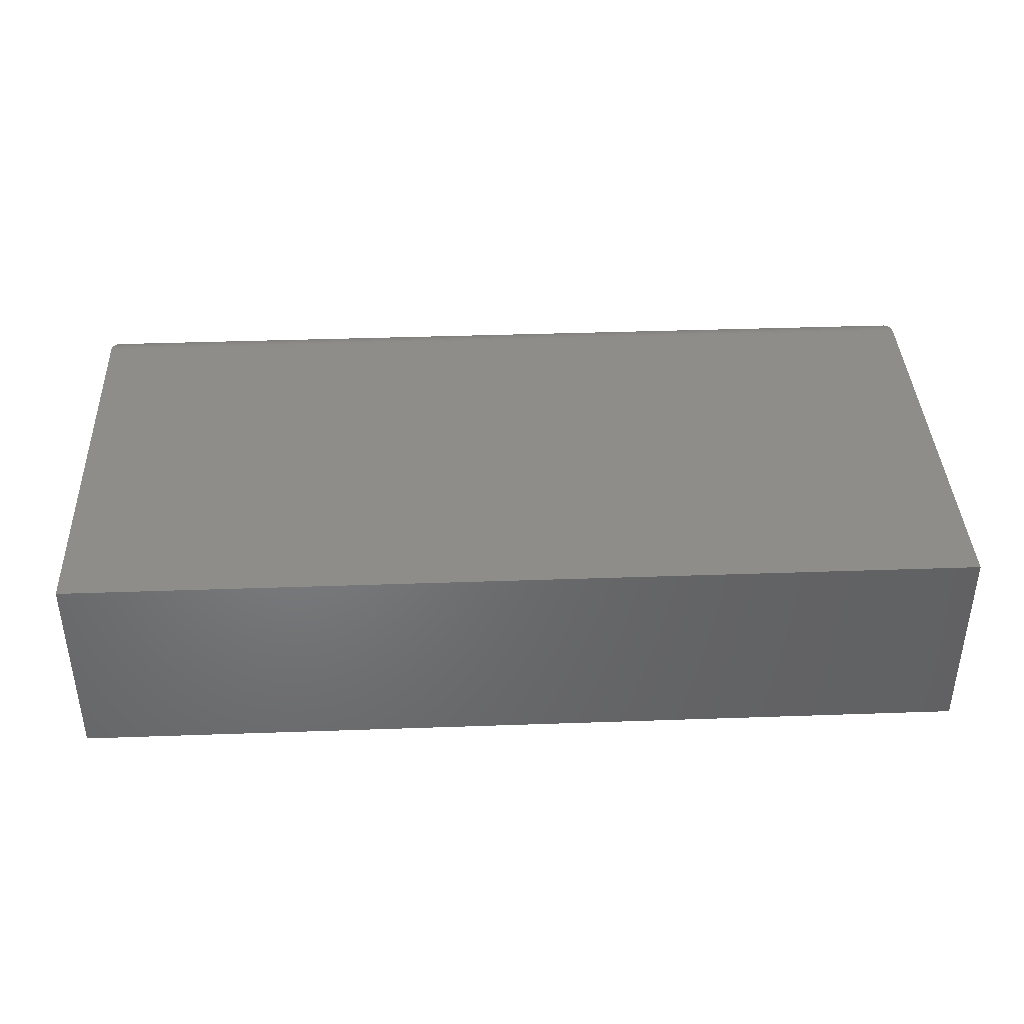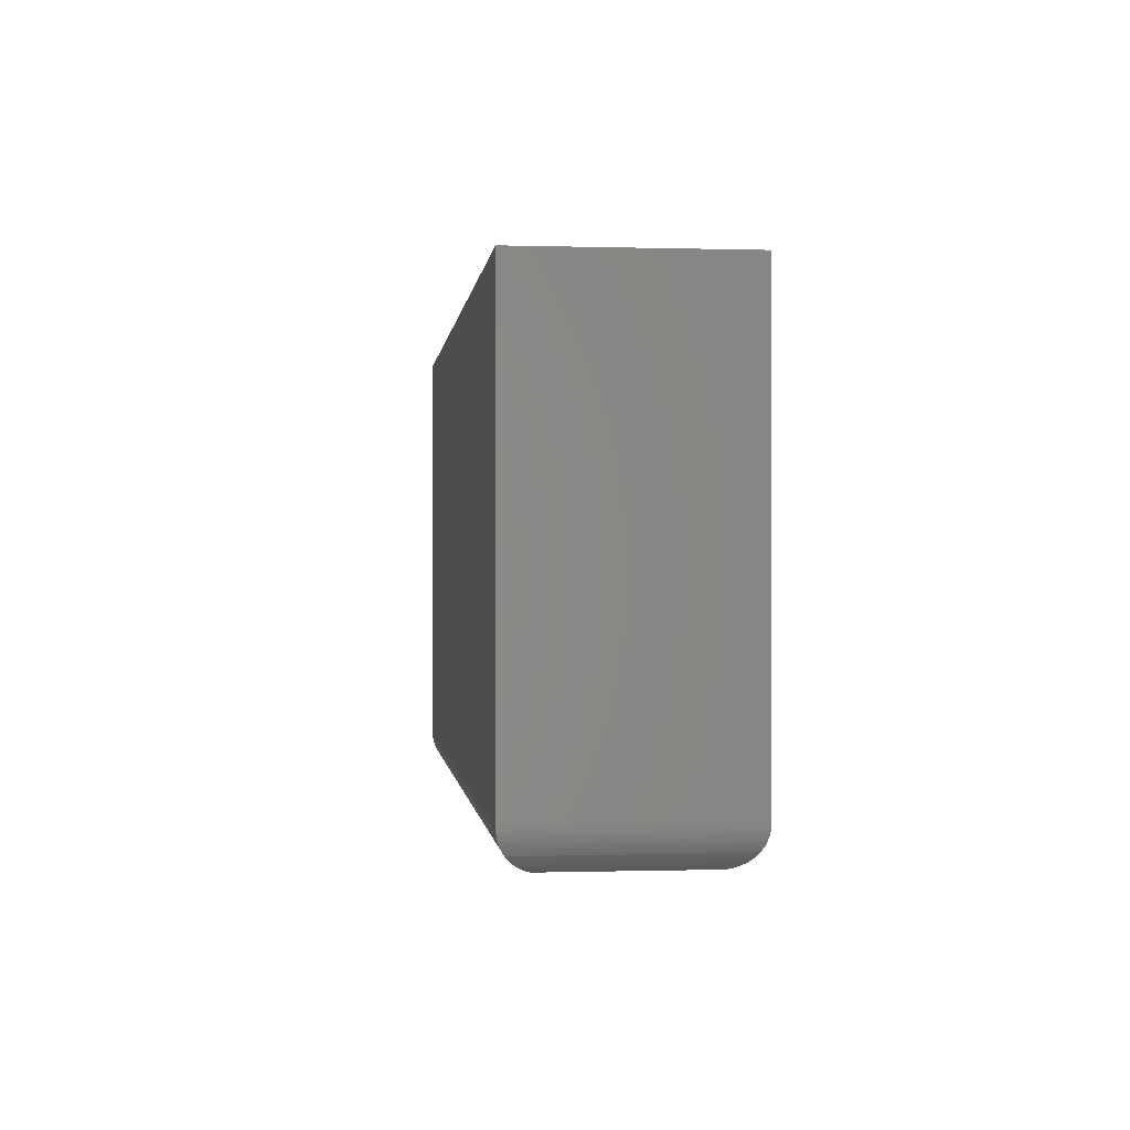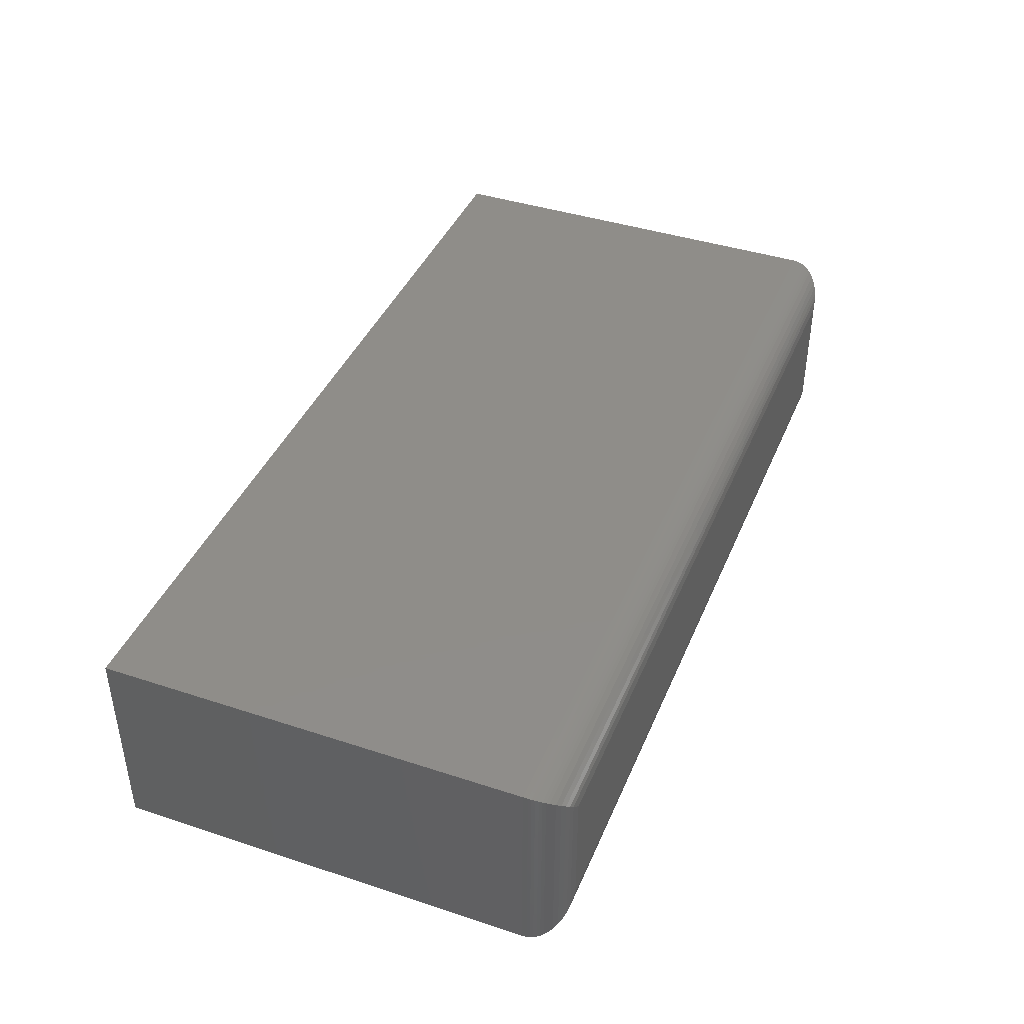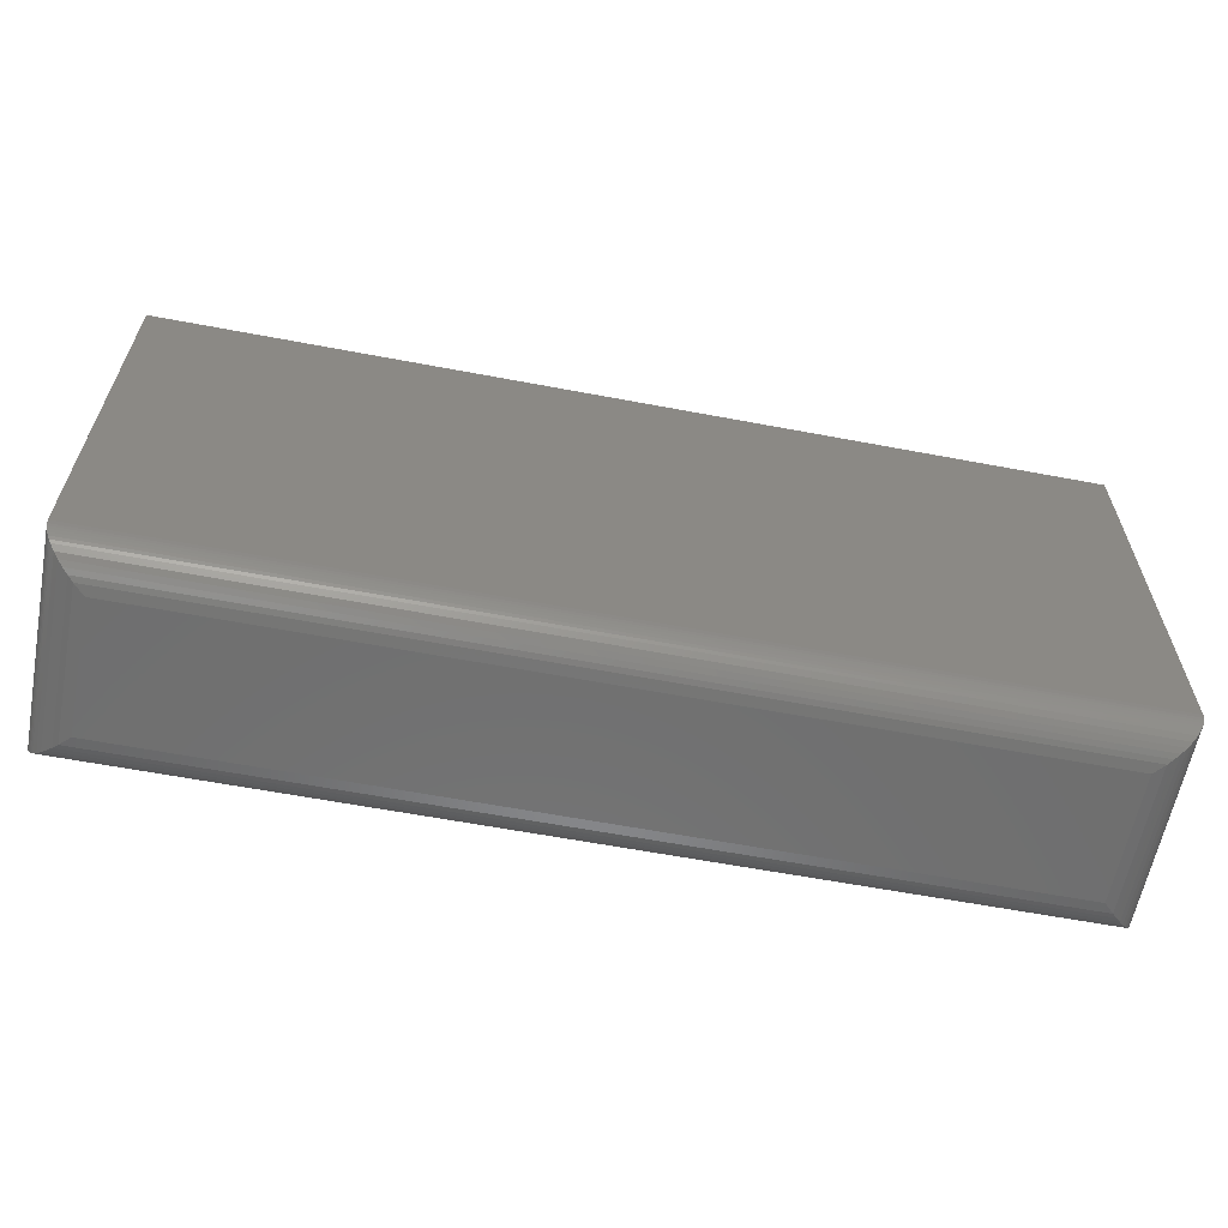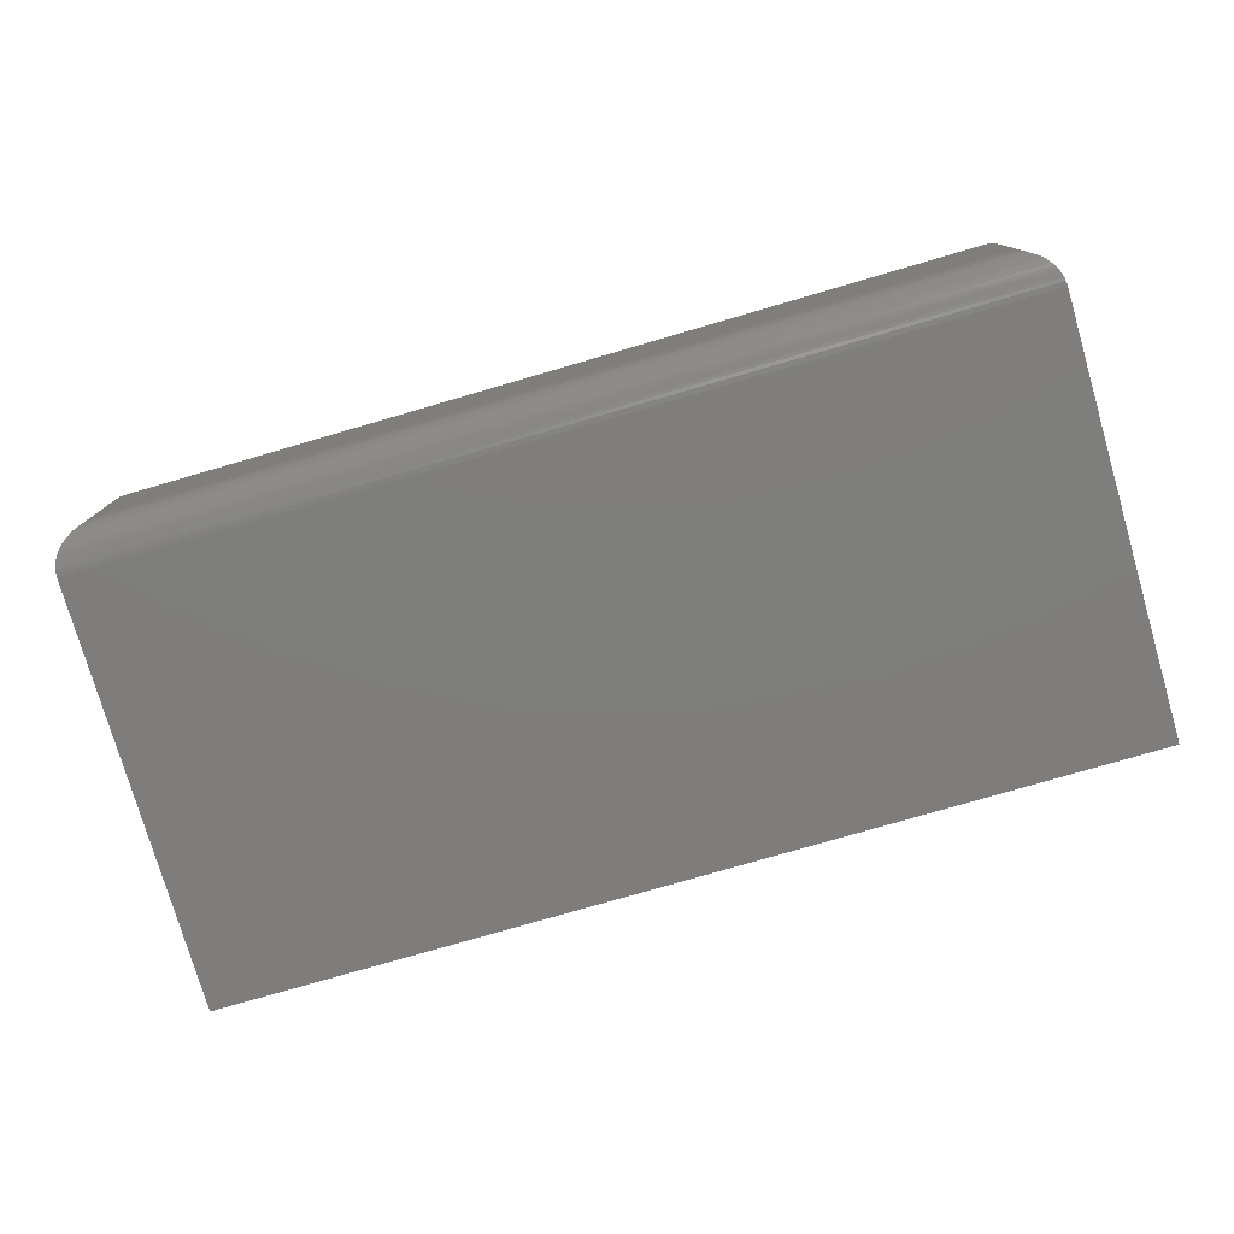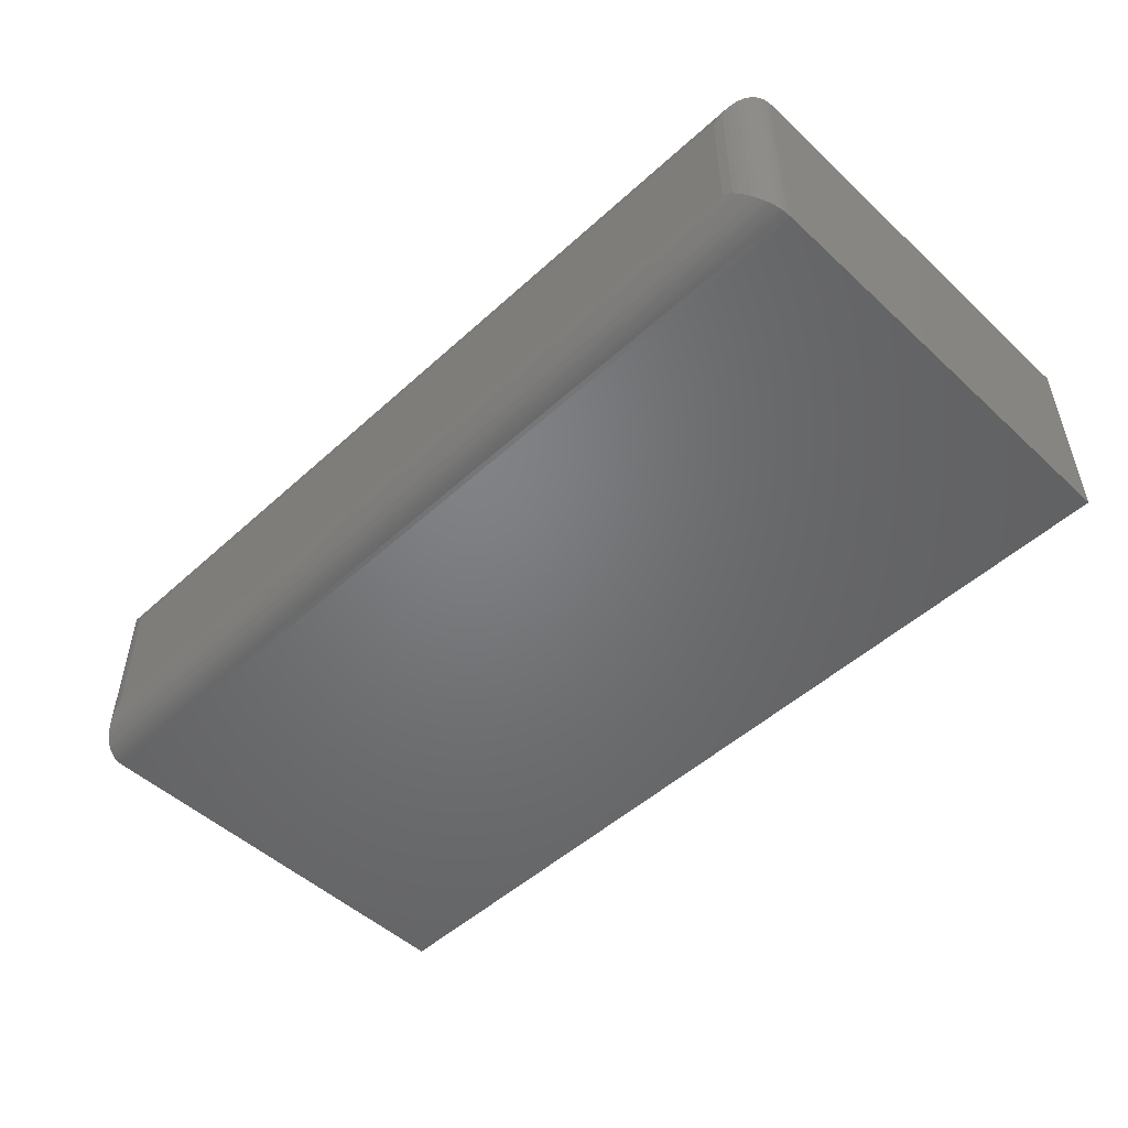
<metadata>
{"format":"stl","ext":"stl","renderer":"f3d","projection":"perspective","resolution":1024,"background":"white","views":[{"elev":39.4,"azim":-2.5,"up":"+Y"},{"elev":-0.2,"azim":83.6,"up":"+Z"},{"elev":41.3,"azim":111.7,"up":"+Y"},{"elev":-61.3,"azim":-10.9,"up":"+Z"},{"elev":-77.6,"azim":-163.8,"up":"+Y"},{"elev":-50.5,"azim":-135.2,"up":"+Y"}]}
</metadata>
<code>
# stl→obj: 60 verts, 116 faces
v -0.75 -0.3281 -0.3047
v 0.7188 -0.3281 -0.3047
v -0.75 -0.3281 0.3749
v 0.7188 -0.3281 0.3749
v -0.75 3.469e-18 -0.3047
v -0.75 4.12e-17 0.3749
v 0.7188 1.665e-16 -0.3047
v 0.7188 2.043e-16 0.3749
v -0.6875 -0.2656 -0.3672
v -0.6875 -0.0625 -0.3672
v 0.6562 -0.2656 -0.3672
v 0.6562 -0.0625 -0.3672
v -0.7034 -0.04663 -0.3651
v 0.6721 -0.04663 -0.3651
v -0.7487 -0.00131 -0.3174
v 0.7162 -0.002521 -0.3223
v -0.7475 -0.002521 -0.3223
v 0.7145 -0.004258 -0.3274
v -0.7457 -0.004258 -0.3274
v 0.7124 -0.006376 -0.3322
v -0.7436 -0.006379 -0.3322
v 0.7099 -0.008829 -0.3367
v -0.7412 -0.008833 -0.3367
v 0.7072 -0.01156 -0.3409
v -0.7384 -0.01157 -0.3409
v 0.7011 -0.01768 -0.3482
v -0.7323 -0.01768 -0.3482
v 0.6944 -0.02434 -0.3542
v -0.7257 -0.02434 -0.3542
v 0.6873 -0.03148 -0.3589
v -0.7185 -0.03148 -0.3589
v 0.6798 -0.03895 -0.3626
v -0.7111 -0.03895 -0.3626
v -0.7495 -0.0004794 -0.3124
v 0.7183 -0.0004794 -0.3124
v 0.7174 -0.00131 -0.3174
v -0.7034 -0.2815 -0.3651
v -0.7111 -0.2892 -0.3626
v -0.7185 -0.2966 -0.3589
v -0.7257 -0.3038 -0.3542
v -0.7323 -0.3104 -0.3482
v -0.7384 -0.3166 -0.3409
v -0.7412 -0.3193 -0.3367
v -0.7436 -0.3217 -0.3322
v -0.7457 -0.3239 -0.3274
v -0.7475 -0.3256 -0.3223
v -0.7487 -0.3268 -0.3174
v -0.7495 -0.3276 -0.3124
v 0.6721 -0.2815 -0.3651
v 0.6798 -0.2892 -0.3626
v 0.6873 -0.2966 -0.3589
v 0.6944 -0.3038 -0.3542
v 0.7011 -0.3104 -0.3482
v 0.7072 -0.3166 -0.3409
v 0.7099 -0.3193 -0.3367
v 0.7124 -0.3217 -0.3322
v 0.7145 -0.3239 -0.3274
v 0.7162 -0.3256 -0.3223
v 0.7174 -0.3268 -0.3174
v 0.7183 -0.3276 -0.3124
f 1 2 3
f 3 2 4
f 5 6 7
f 7 6 8
f 3 6 1
f 1 6 5
f 2 7 4
f 4 7 8
f 9 10 11
f 11 10 12
f 12 13 14
f 12 10 13
f 15 16 17
f 17 16 18
f 17 18 19
f 19 18 20
f 19 20 21
f 21 20 22
f 21 22 23
f 23 22 24
f 23 24 25
f 25 24 26
f 25 26 27
f 27 26 28
f 27 28 29
f 29 28 30
f 29 30 31
f 31 30 32
f 31 32 33
f 33 32 14
f 33 14 13
f 5 7 34
f 34 7 35
f 34 35 15
f 15 35 36
f 15 36 16
f 10 37 13
f 10 9 37
f 13 37 38
f 13 38 33
f 33 38 39
f 33 39 31
f 31 39 40
f 31 40 29
f 29 40 41
f 29 41 27
f 27 41 42
f 27 42 25
f 25 42 43
f 25 43 23
f 23 43 44
f 23 44 21
f 21 44 45
f 21 45 19
f 19 45 46
f 19 46 17
f 17 46 47
f 1 5 48
f 48 5 34
f 48 34 47
f 47 34 15
f 47 15 17
f 9 49 37
f 9 11 49
f 37 49 50
f 37 50 38
f 38 50 51
f 38 51 39
f 39 51 52
f 39 52 40
f 40 52 53
f 40 53 41
f 41 53 54
f 41 54 42
f 42 54 55
f 42 55 43
f 43 55 56
f 43 56 44
f 44 56 57
f 44 57 45
f 45 57 58
f 45 58 46
f 46 58 59
f 2 1 60
f 60 1 48
f 60 48 59
f 59 48 47
f 59 47 46
f 11 14 49
f 11 12 14
f 36 58 16
f 16 58 57
f 16 57 18
f 18 57 56
f 18 56 20
f 20 56 55
f 20 55 22
f 22 55 54
f 22 54 24
f 24 54 53
f 24 53 26
f 26 53 52
f 26 52 28
f 28 52 51
f 28 51 30
f 30 51 50
f 30 50 32
f 32 50 49
f 32 49 14
f 7 2 35
f 35 2 60
f 35 60 36
f 36 60 59
f 36 59 58
f 4 8 3
f 3 8 6

</code>
